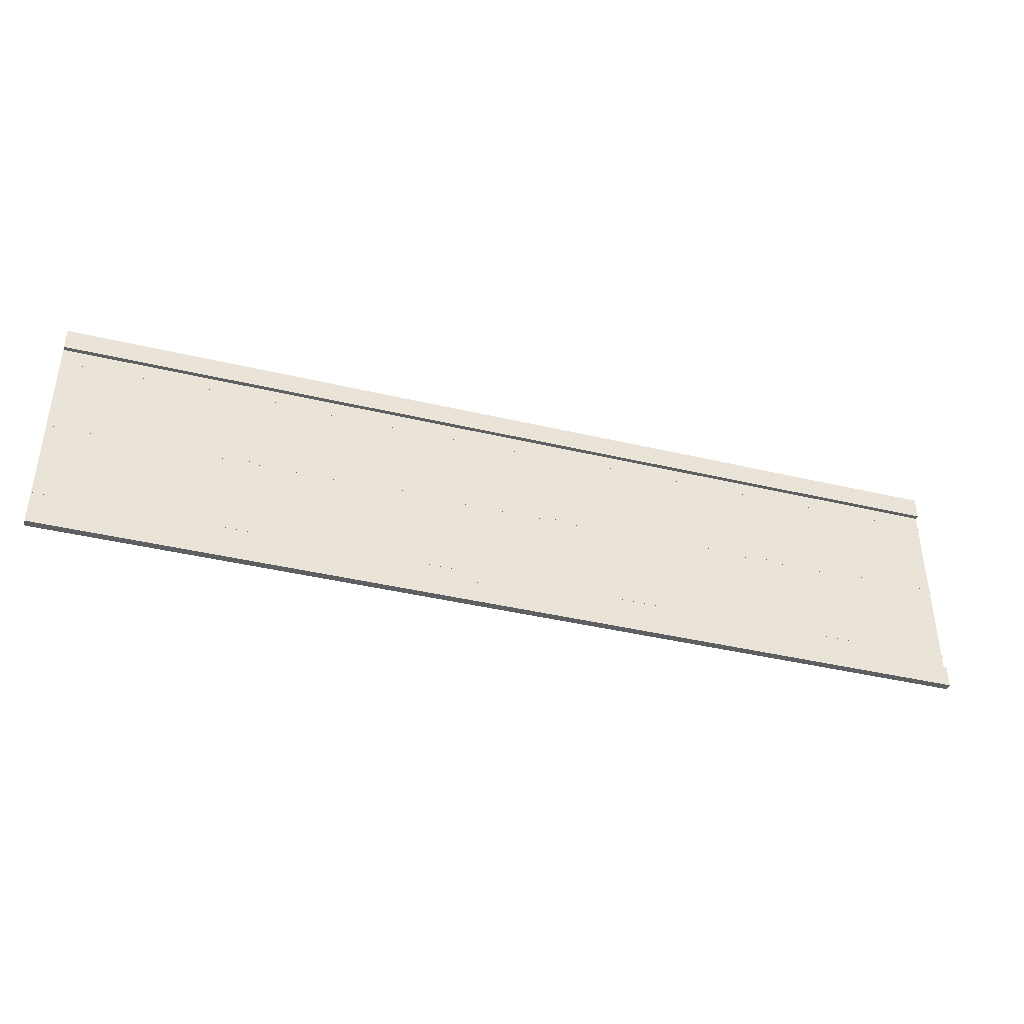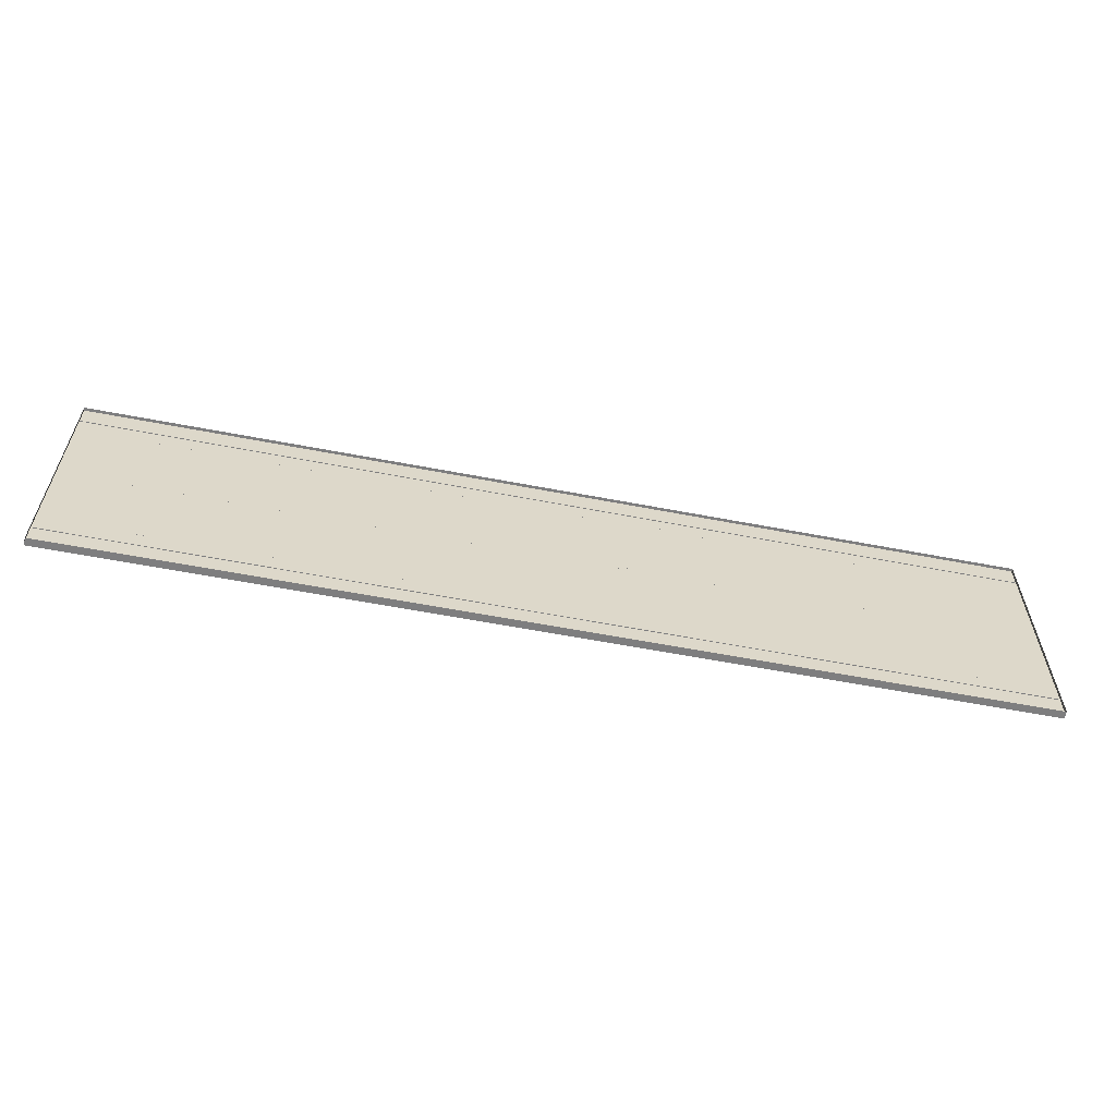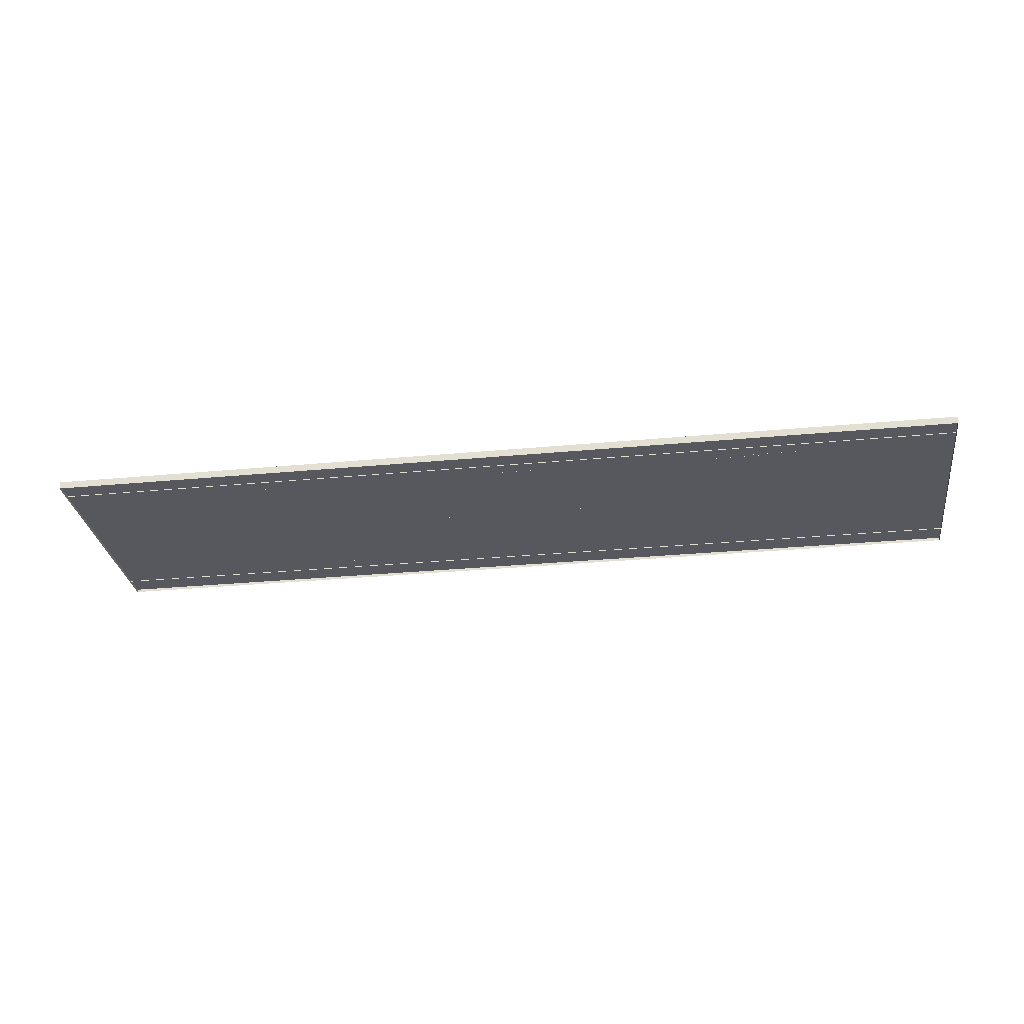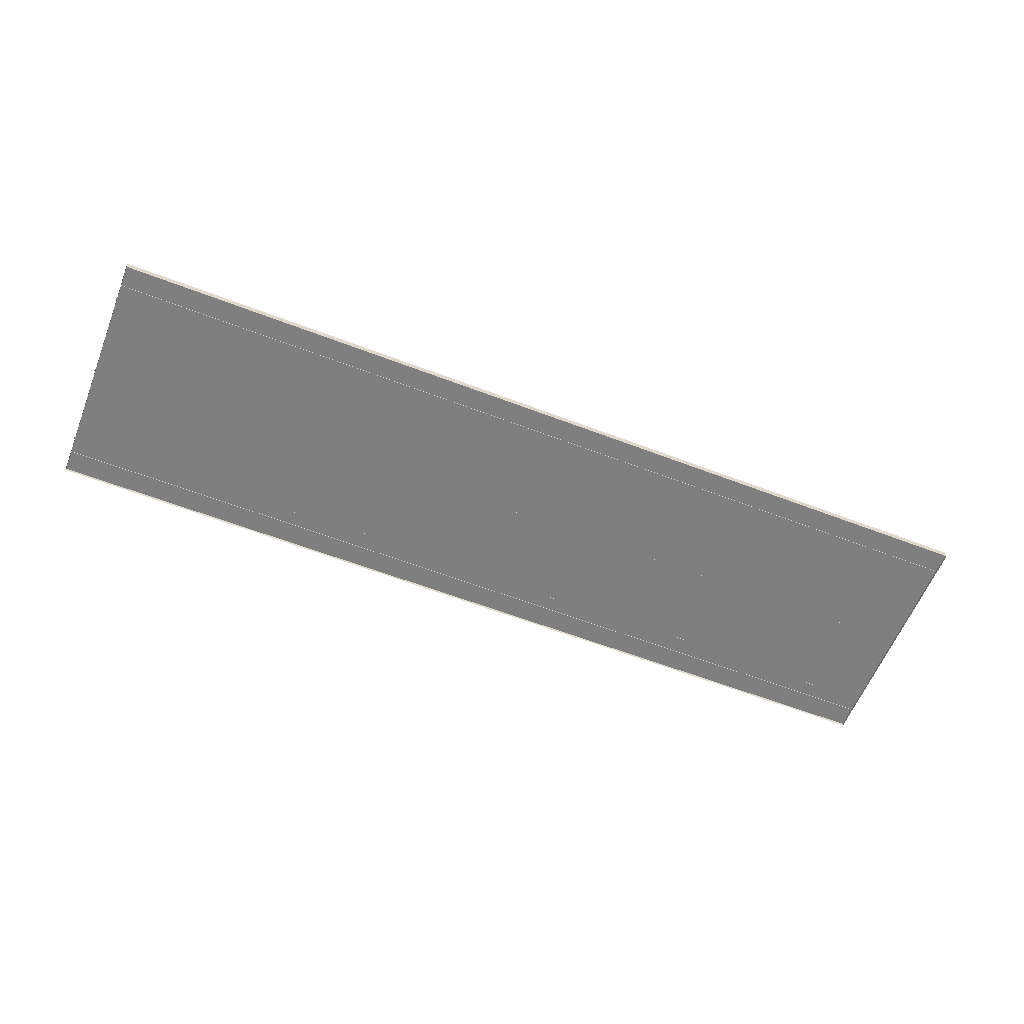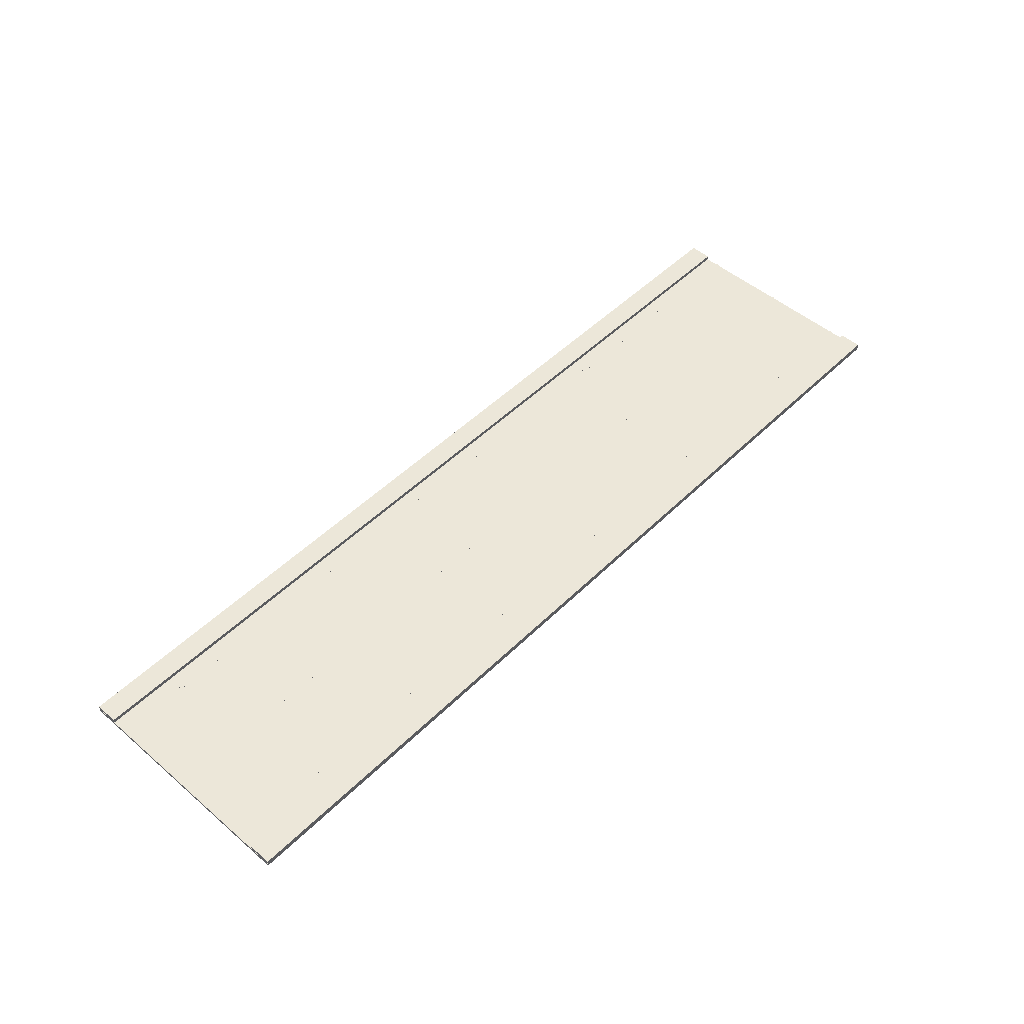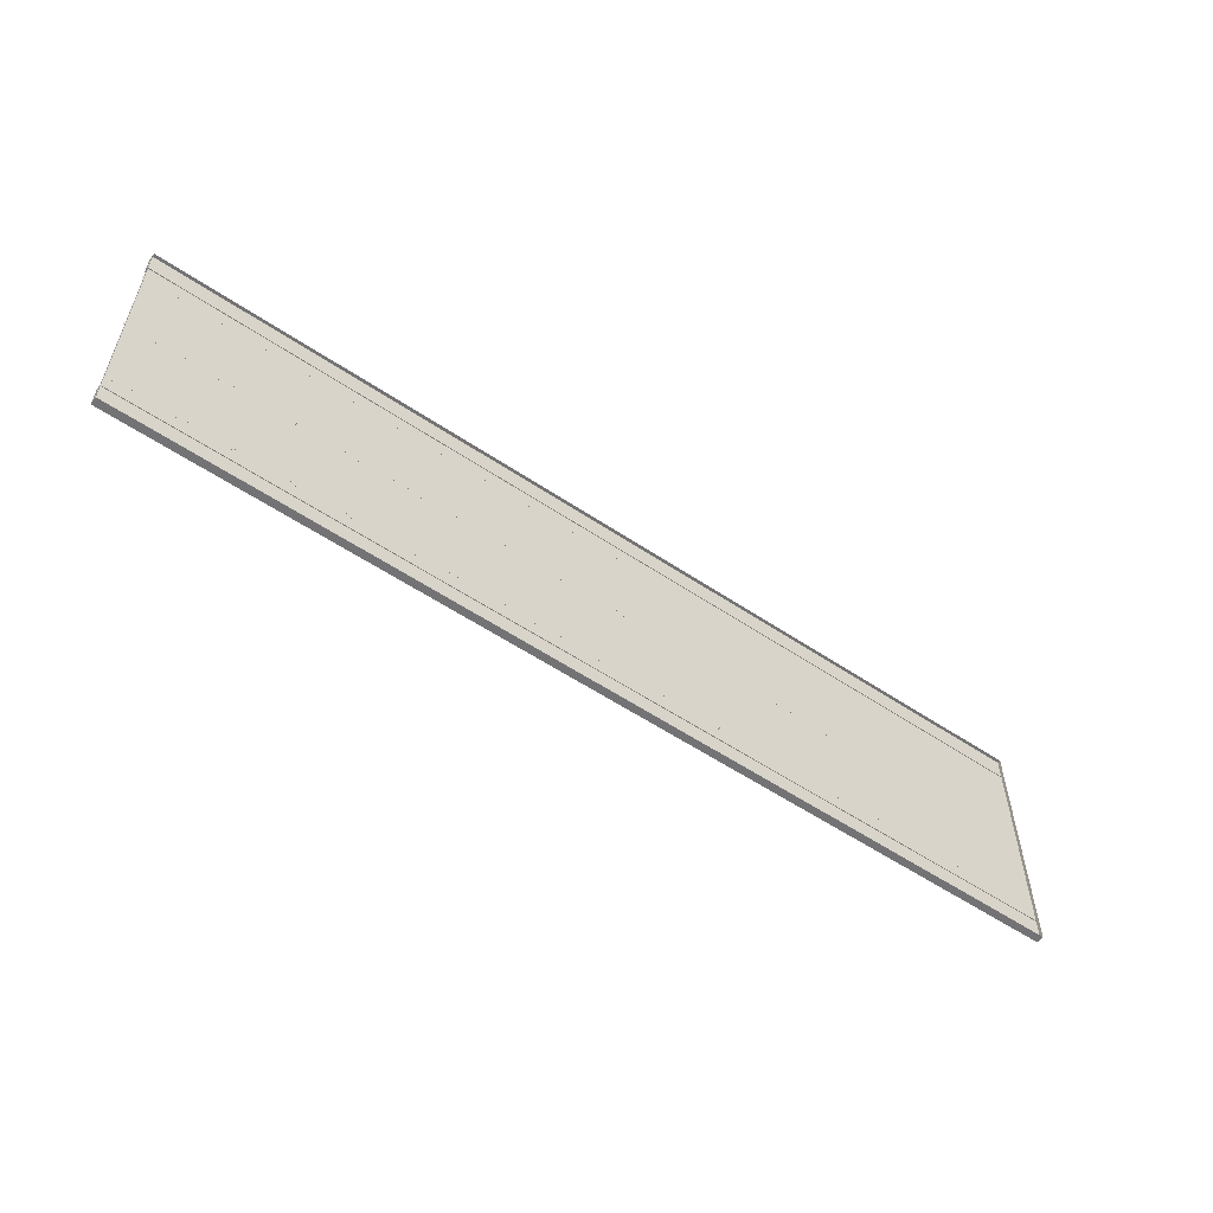
<metadata>
{"format":"obj","ext":"obj","renderer":"f3d","projection":"perspective","resolution":1024,"background":"white","views":[{"elev":-40.7,"azim":163.8,"up":"+Z"},{"elev":-59.4,"azim":-11.2,"up":"+Z"},{"elev":-28.9,"azim":-171.9,"up":"+Y"},{"elev":-59.8,"azim":-21.5,"up":"+Y"},{"elev":50.2,"azim":133.1,"up":"+Y"},{"elev":-56.0,"azim":-35.2,"up":"+Z"}]}
</metadata>
<code>
v  -2.047e+04 135 -5502
v  2.052e+04 135 -5502
v  2.052e+04 0 -5502
v  -2.047e+04 0 -5502
v  -2.047e+04 135 5510
v  -2.047e+04 0 5510
v  2.052e+04 135 5510
v  2.052e+04 0 5510
v  2.051e+04 134.9 -51.73
v  2.051e+04 134.9 68.27
v  -2.052e+04 134.9 68.27
v  -2.052e+04 134.9 -51.73
v  2.051e+04 135.9 -51.73
v  -2.052e+04 135.9 -51.73
v  -2.052e+04 135.9 68.27
v  2.051e+04 135.9 68.27
v  2.051e+04 134.9 -3833
v  2.051e+04 134.9 -3713
v  -2.052e+04 134.9 -3713
v  -2.052e+04 134.9 -3833
v  2.051e+04 135.9 -3833
v  -2.052e+04 135.9 -3833
v  -2.052e+04 135.9 -3713
v  2.051e+04 135.9 -3713
v  2.051e+04 134.9 3728
v  2.051e+04 134.9 3848
v  -2.052e+04 134.9 3848
v  -2.052e+04 134.9 3728
v  2.051e+04 135.9 3728
v  -2.052e+04 135.9 3728
v  -2.052e+04 135.9 3848
v  2.051e+04 135.9 3848
v  -2.049e+04 325.8 4501
v  2.051e+04 325.8 4501
v  2.051e+04 106.2 4501
v  -2.049e+04 106.2 4501
v  -2.049e+04 325.8 5515
v  -2.049e+04 106.2 5515
v  2.051e+04 325.8 5515
v  2.051e+04 106.2 5515
v  -2.049e+04 325.8 -5515
v  2.051e+04 325.8 -5515
v  2.051e+04 106.2 -5515
v  -2.049e+04 106.2 -5515
v  -2.049e+04 325.8 -4501
v  -2.049e+04 106.2 -4501
v  2.051e+04 325.8 -4501
v  2.051e+04 106.2 -4501
g malu
f 1 2 3 4
f 5 1 4 6
f 7 5 6 8
f 2 7 8 3
f 2 1 5 7
f 9 10 11 12
f 13 14 15 16
f 16 15 11 10
f 13 16 10 9
f 14 13 9 12
f 15 14 12 11
f 17 18 19 20
f 21 22 23 24
f 24 23 19 18
f 21 24 18 17
f 22 21 17 20
f 23 22 20 19
f 25 26 27 28
f 29 30 31 32
f 32 31 27 26
f 29 32 26 25
f 30 29 25 28
f 31 30 28 27
f 33 34 35 36
f 37 33 36 38
f 39 37 38 40
f 34 39 40 35
f 41 42 43 44
f 45 41 44 46
f 47 45 46 48
f 42 47 48 43
f 34 33 37 39
f 42 41 45 47

</code>
